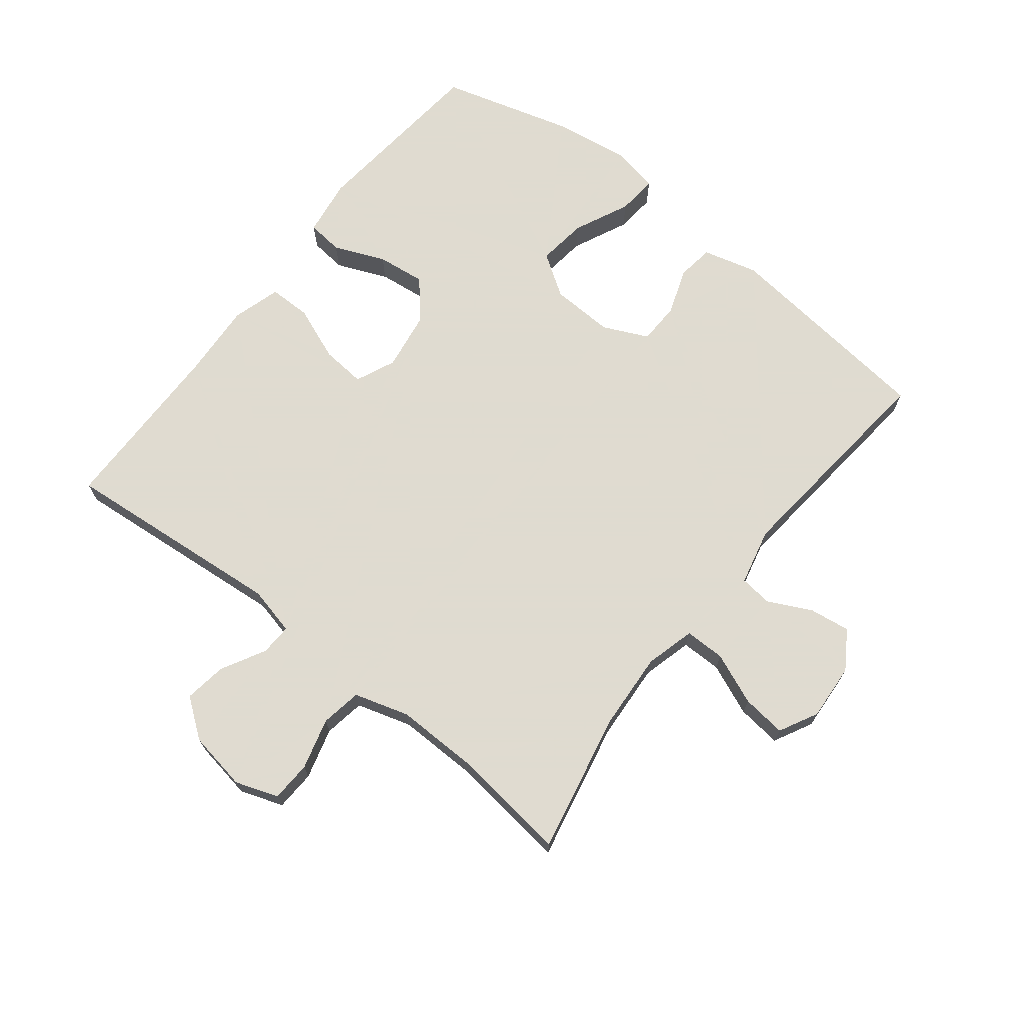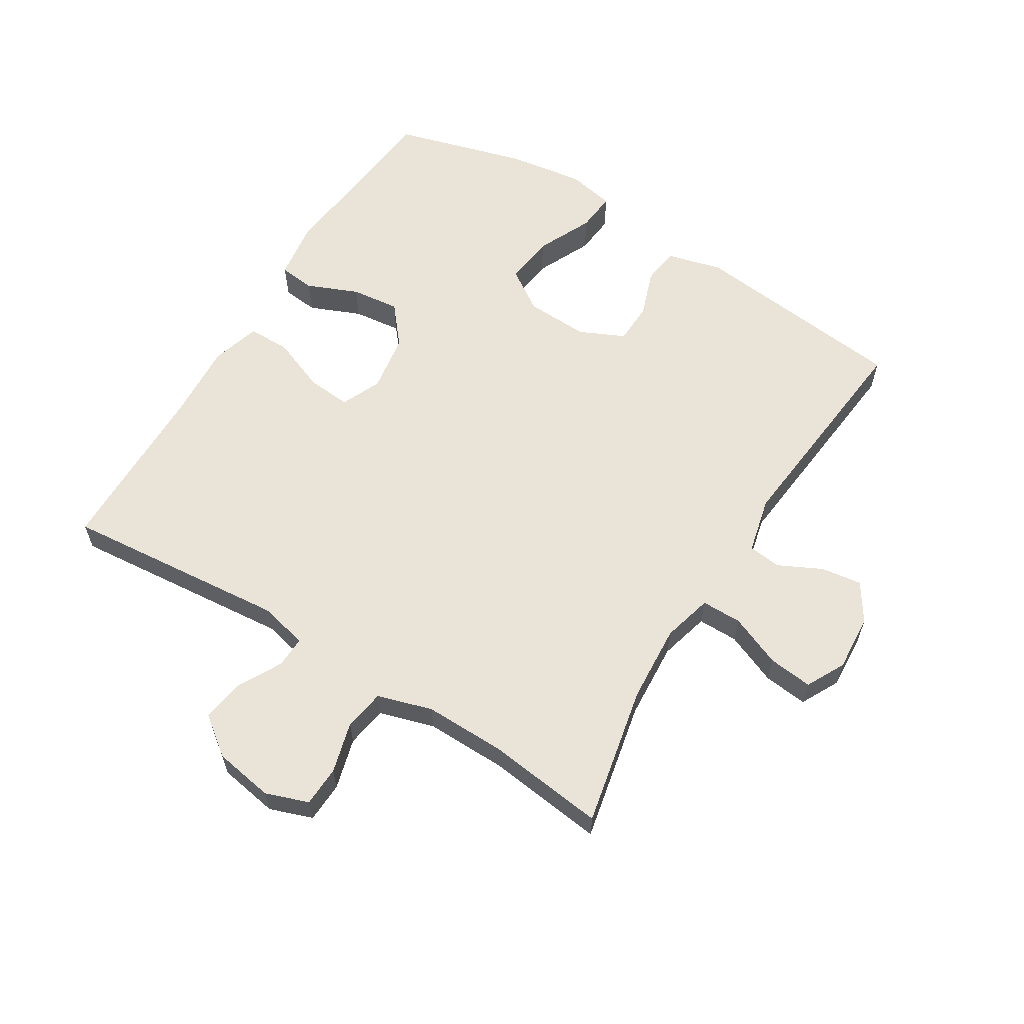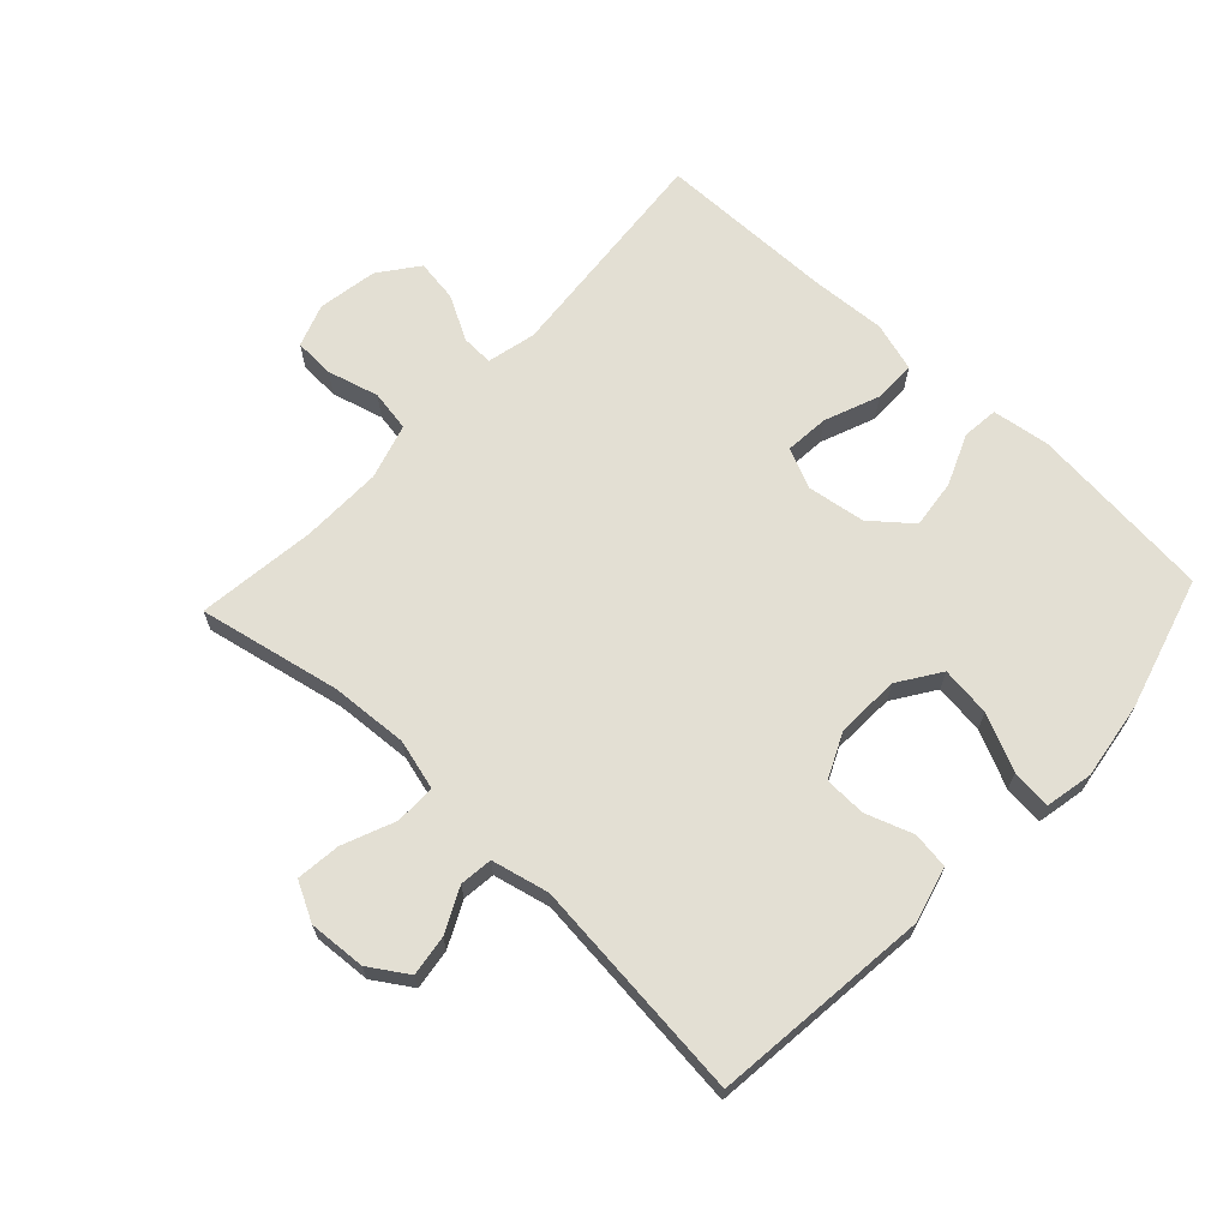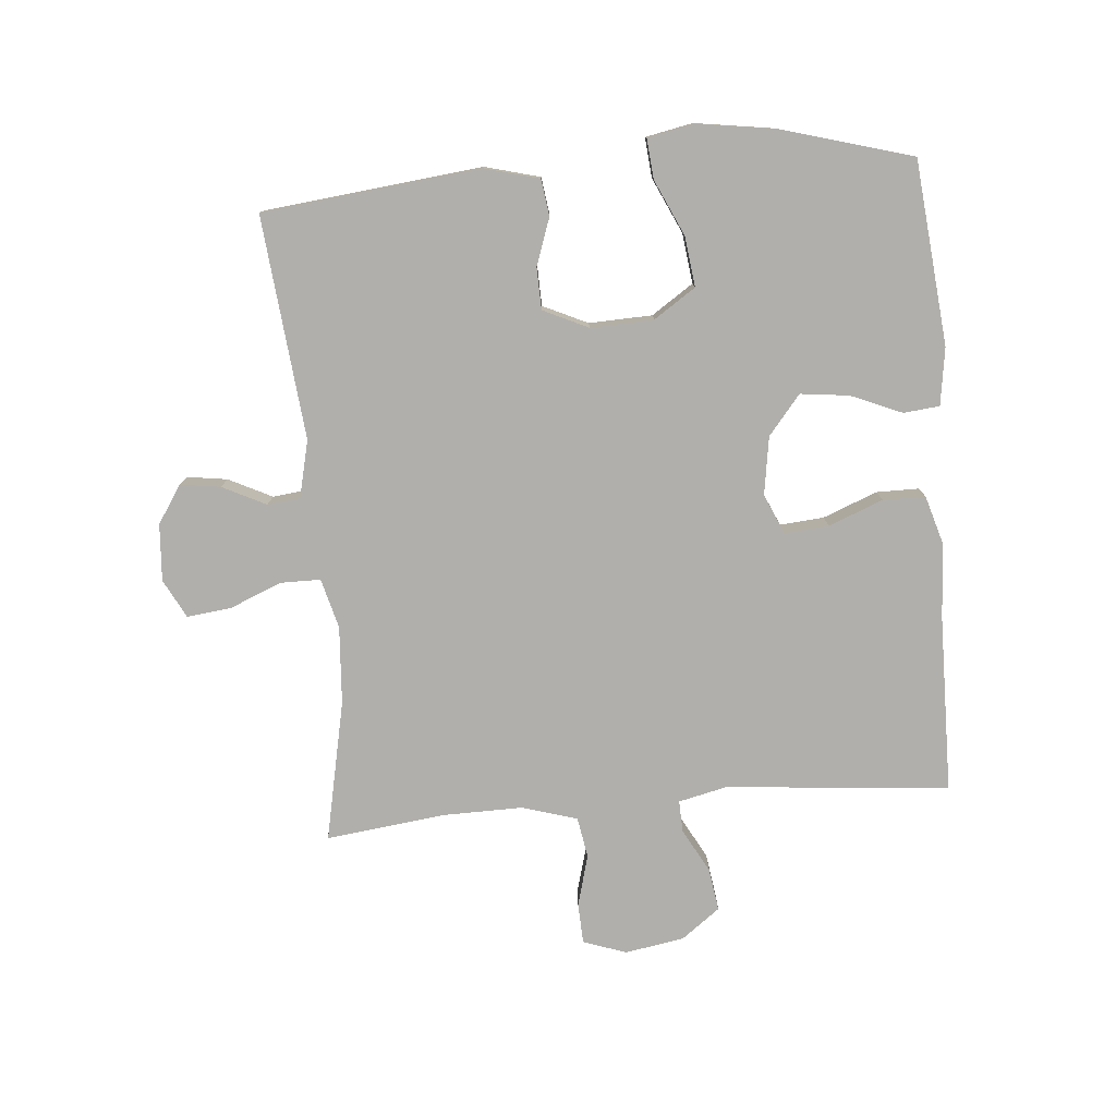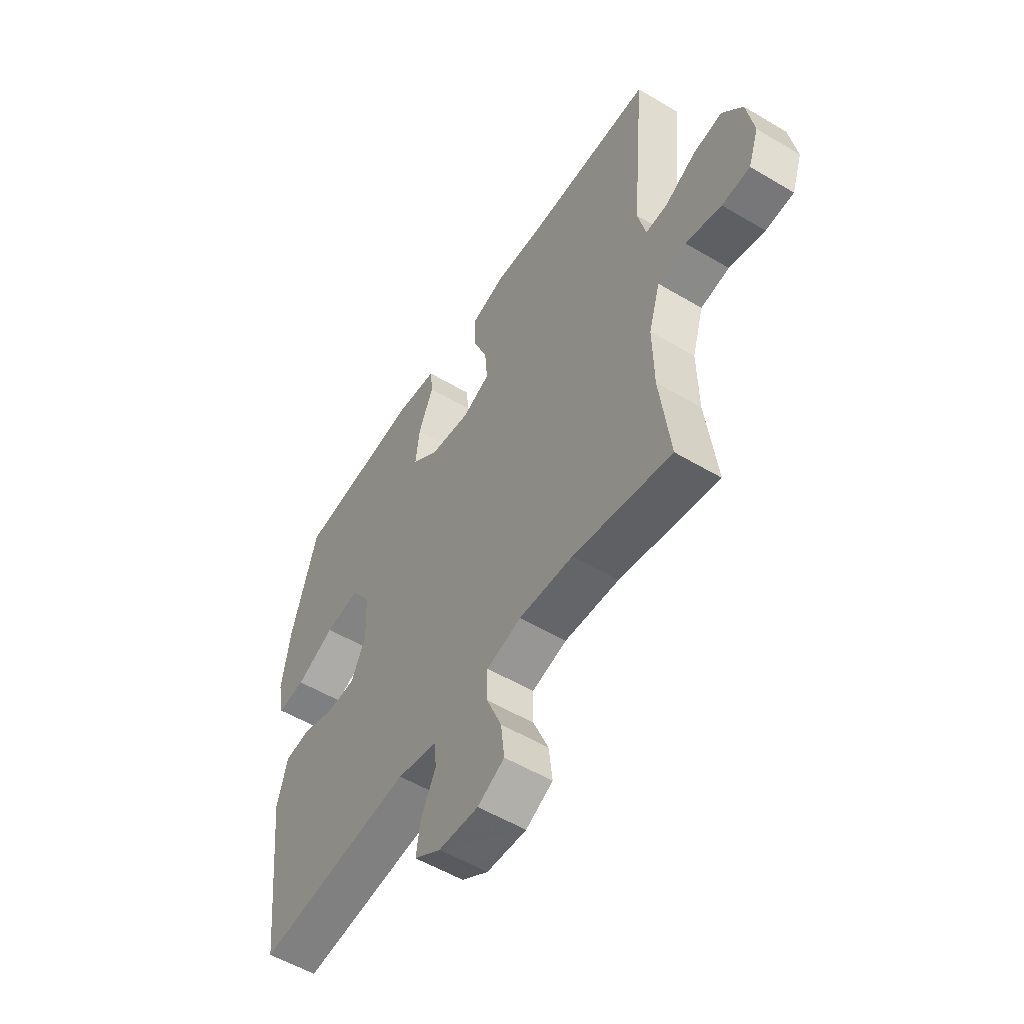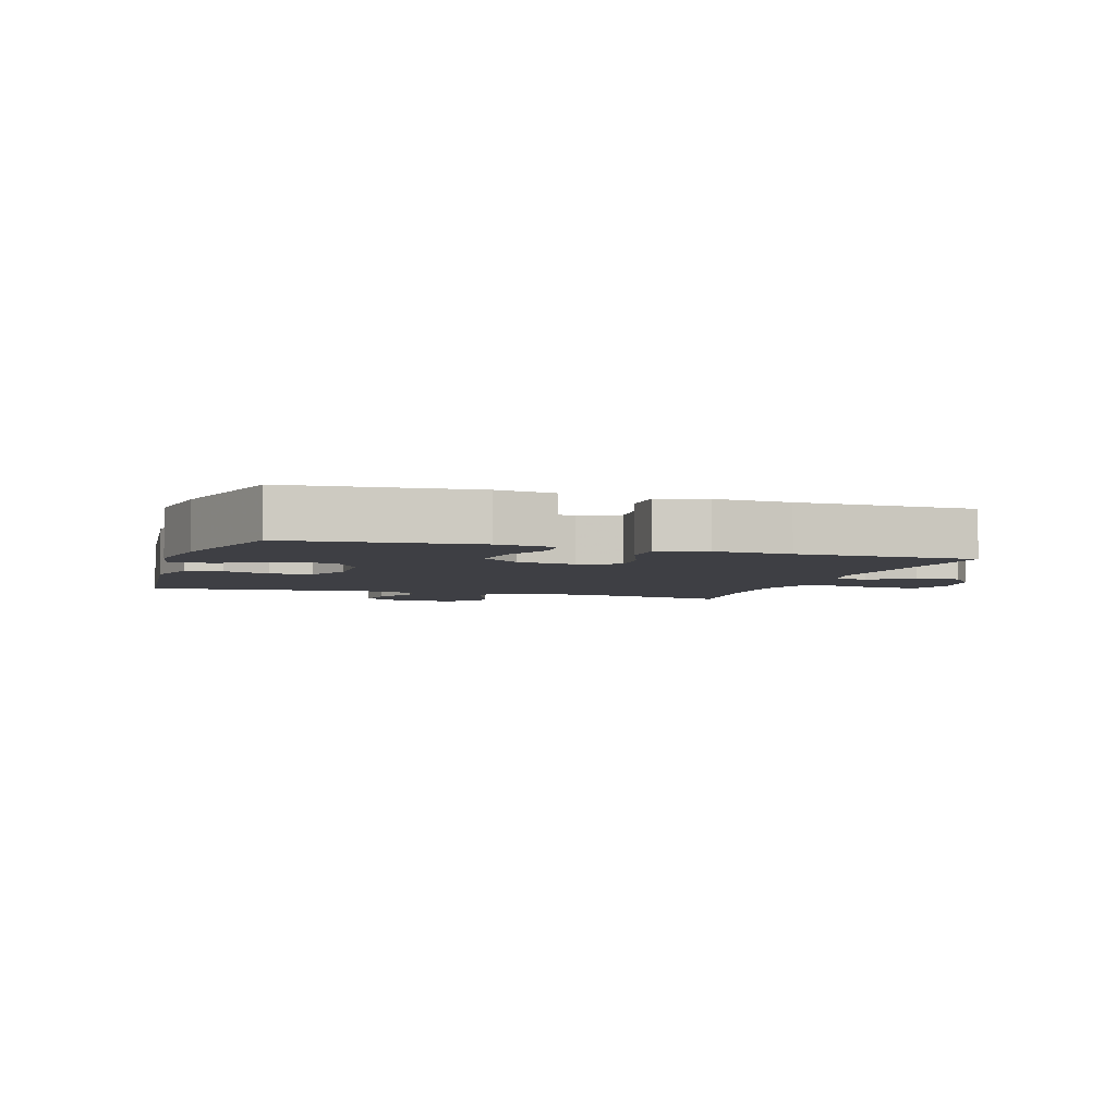
<metadata>
{"format":"obj","ext":"obj","renderer":"f3d","projection":"perspective","resolution":1024,"background":"white","views":[{"elev":70.2,"azim":128.2,"up":"+Y"},{"elev":60.9,"azim":121.6,"up":"+Y"},{"elev":66.9,"azim":-136.9,"up":"+Y"},{"elev":-78.2,"azim":-85.2,"up":"+Y"},{"elev":-54.8,"azim":57.8,"up":"+Z"},{"elev":-4.4,"azim":-17.9,"up":"+Y"}]}
</metadata>
<code>
v -0.5 0.07 0.5
v -0.209 0.07 0.529
v -0.118 0.07 0.516
v -0.112 0.07 0.459
v -0.146 0.07 0.378
v -0.155 0.07 0.301
v -0.093 0.07 0.25
v -0.001 0.07 0.236
v 0.062 0.07 0.264
v 0.056 0.07 0.334
v 0.022 0.07 0.42
v 0.022 0.07 0.487
v 0.099 0.07 0.51
v 0.219 0.07 0.503
v 0.5 0.07 0.5
v 0.468 0.07 0.145
v 0.486 0.07 0.068
v 0.536 0.07 0.07
v 0.606 0.07 0.108
v 0.673 0.07 0.118
v 0.719 0.07 0.057
v 0.735 0.07 -0.037
v 0.711 0.07 -0.105
v 0.647 0.07 -0.108
v 0.566 0.07 -0.086
v 0.501 0.07 -0.097
v 0.475 0.07 -0.184
v 0.477 0.07 -0.312
v 0.5 0.07 -0.5
v 0.277 0.07 -0.454
v 0.154 0.07 -0.446
v 0.075 0.07 -0.467
v 0.075 0.07 -0.531
v 0.109 0.07 -0.613
v 0.117 0.07 -0.683
v 0.056 0.07 -0.715
v -0.034 0.07 -0.709
v -0.094 0.07 -0.67
v -0.085 0.07 -0.606
v -0.051 0.07 -0.537
v -0.057 0.07 -0.485
v -0.147 0.07 -0.464
v -0.5 0.07 -0.5
v -0.538 0.07 -0.156
v -0.515 0.07 -0.069
v -0.457 0.07 -0.061
v -0.383 0.07 -0.087
v -0.317 0.07 -0.085
v -0.284 0.07 -0.014
v -0.288 0.07 0.086
v -0.332 0.07 0.152
v -0.411 0.07 0.142
v -0.499 0.07 0.101
v -0.562 0.07 0.095
v -0.577 0.07 0.17
v -0.559 0.07 0.292
v -0.5 0 0.5
v -0.209 0 0.529
v -0.118 0 0.516
v -0.112 0 0.459
v -0.146 0 0.378
v -0.155 0 0.301
v -0.093 0 0.25
v -0.001 0 0.236
v 0.062 0 0.264
v 0.056 0 0.334
v 0.022 0 0.42
v 0.022 0 0.487
v 0.099 0 0.51
v 0.219 0 0.503
v 0.5 0 0.5
v 0.468 0 0.145
v 0.486 0 0.068
v 0.536 0 0.07
v 0.606 0 0.108
v 0.673 0 0.118
v 0.719 0 0.057
v 0.735 0 -0.037
v 0.711 0 -0.105
v 0.647 0 -0.108
v 0.566 0 -0.086
v 0.501 0 -0.097
v 0.475 0 -0.184
v 0.477 0 -0.312
v 0.5 0 -0.5
v 0.277 0 -0.454
v 0.154 0 -0.446
v 0.075 0 -0.467
v 0.075 0 -0.531
v 0.109 0 -0.613
v 0.117 0 -0.683
v 0.056 0 -0.715
v -0.034 0 -0.709
v -0.094 0 -0.67
v -0.085 0 -0.606
v -0.051 0 -0.537
v -0.057 0 -0.485
v -0.147 0 -0.464
v -0.5 0 -0.5
v -0.538 0 -0.156
v -0.515 0 -0.069
v -0.457 0 -0.061
v -0.383 0 -0.087
v -0.317 0 -0.085
v -0.284 0 -0.014
v -0.288 0 0.086
v -0.332 0 0.152
v -0.411 0 0.142
v -0.499 0 0.101
v -0.562 0 0.095
v -0.577 0 0.17
v -0.559 0 0.292
f 52 53 54 55
f 51 52 55 56
f 44 45 46 47
f 42 43 44 47
f 41 42 47 48
f 37 38 39 40
f 35 36 37 40
f 33 34 35 40
f 32 33 40 41
f 31 32 41 48
f 28 29 30
f 27 28 30 31
f 26 27 31 48
f 22 23 24 25
f 18 19 20 21
f 17 18 21 22
f 14 15 16
f 14 16 17
f 13 14 17
f 10 11 12 13
f 9 10 13 17
f 8 9 17
f 7 8 17 22
f 2 3 4 5
f 2 5 6
f 51 56 1 2
f 50 51 2 6
f 49 50 6 7
f 25 26 48 49
f 7 22 25 49
f 111 110 109 108
f 112 111 108 107
f 103 102 101 100
f 103 100 99 98
f 104 103 98 97
f 96 95 94 93
f 96 93 92 91
f 96 91 90 89
f 97 96 89 88
f 104 97 88 87
f 86 85 84
f 87 86 84 83
f 104 87 83 82
f 81 80 79 78
f 77 76 75 74
f 78 77 74 73
f 72 71 70
f 73 72 70
f 73 70 69
f 69 68 67 66
f 73 69 66 65
f 73 65 64
f 78 73 64 63
f 61 60 59 58
f 62 61 58
f 58 57 112 107
f 62 58 107 106
f 63 62 106 105
f 105 104 82 81
f 105 81 78 63
f 1 57 58 2
f 2 58 59 3
f 3 59 60 4
f 4 60 61 5
f 5 61 62 6
f 6 62 63 7
f 7 63 64 8
f 8 64 65 9
f 9 65 66 10
f 10 66 67 11
f 11 67 68 12
f 12 68 69 13
f 13 69 70 14
f 14 70 71 15
f 15 71 72 16
f 16 72 73 17
f 17 73 74 18
f 18 74 75 19
f 19 75 76 20
f 20 76 77 21
f 21 77 78 22
f 22 78 79 23
f 23 79 80 24
f 24 80 81 25
f 25 81 82 26
f 26 82 83 27
f 27 83 84 28
f 28 84 85 29
f 29 85 86 30
f 30 86 87 31
f 31 87 88 32
f 32 88 89 33
f 33 89 90 34
f 34 90 91 35
f 35 91 92 36
f 36 92 93 37
f 37 93 94 38
f 38 94 95 39
f 39 95 96 40
f 40 96 97 41
f 41 97 98 42
f 42 98 99 43
f 43 99 100 44
f 44 100 101 45
f 45 101 102 46
f 46 102 103 47
f 47 103 104 48
f 48 104 105 49
f 49 105 106 50
f 50 106 107 51
f 51 107 108 52
f 52 108 109 53
f 53 109 110 54
f 54 110 111 55
f 55 111 112 56
f 56 112 57 1

</code>
